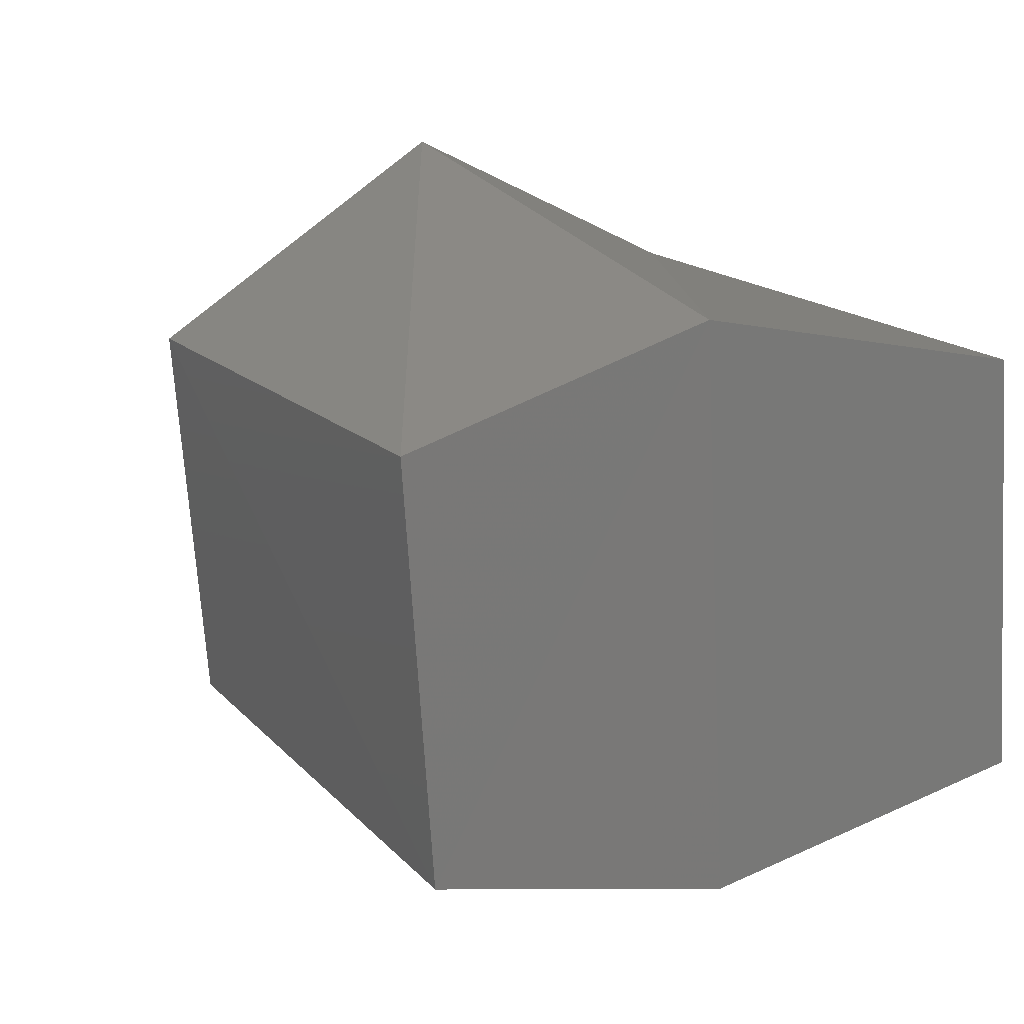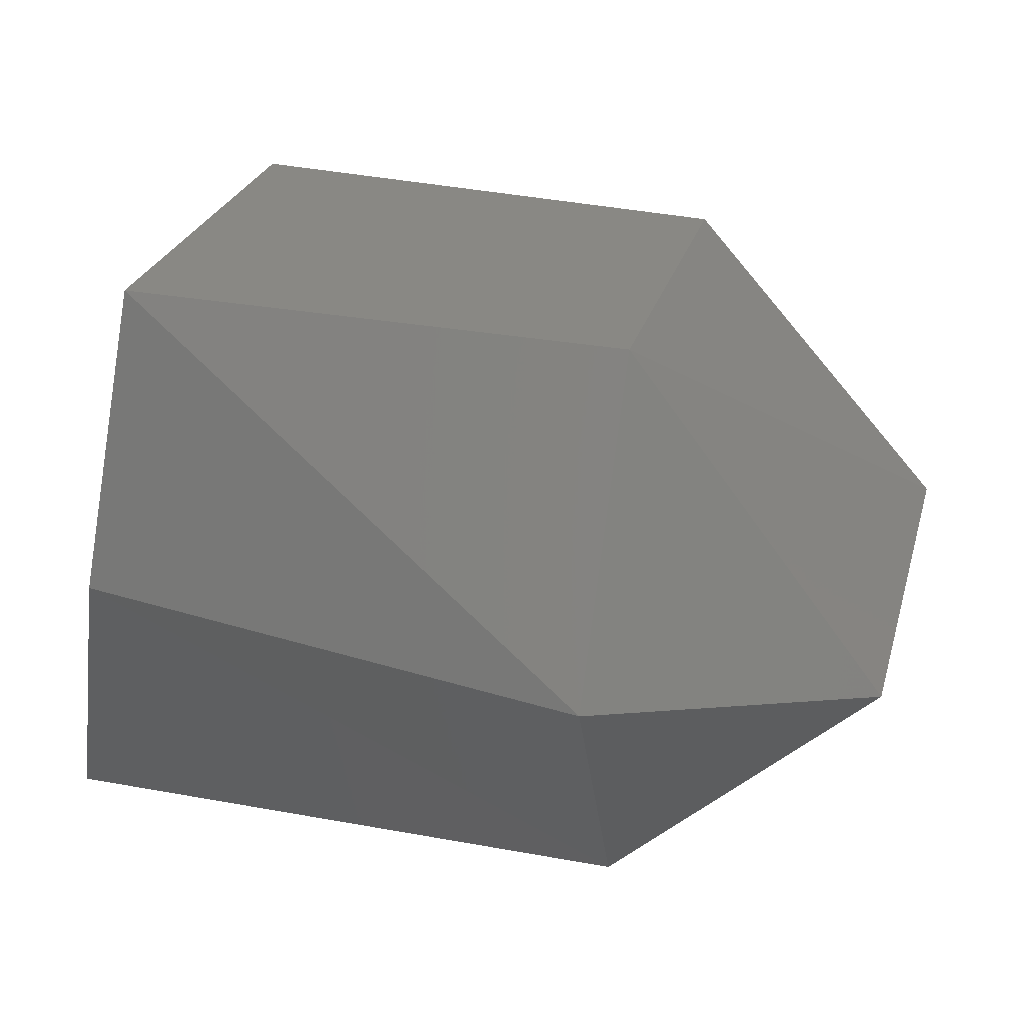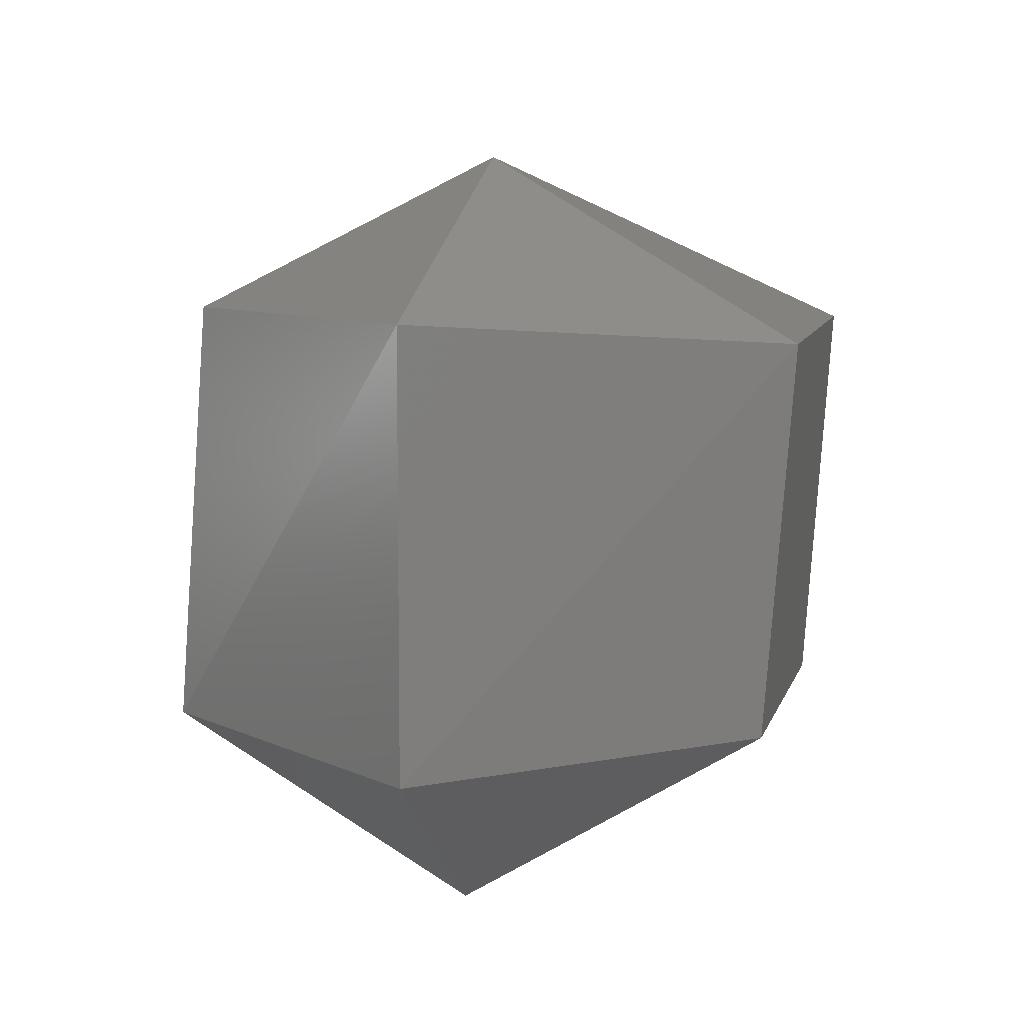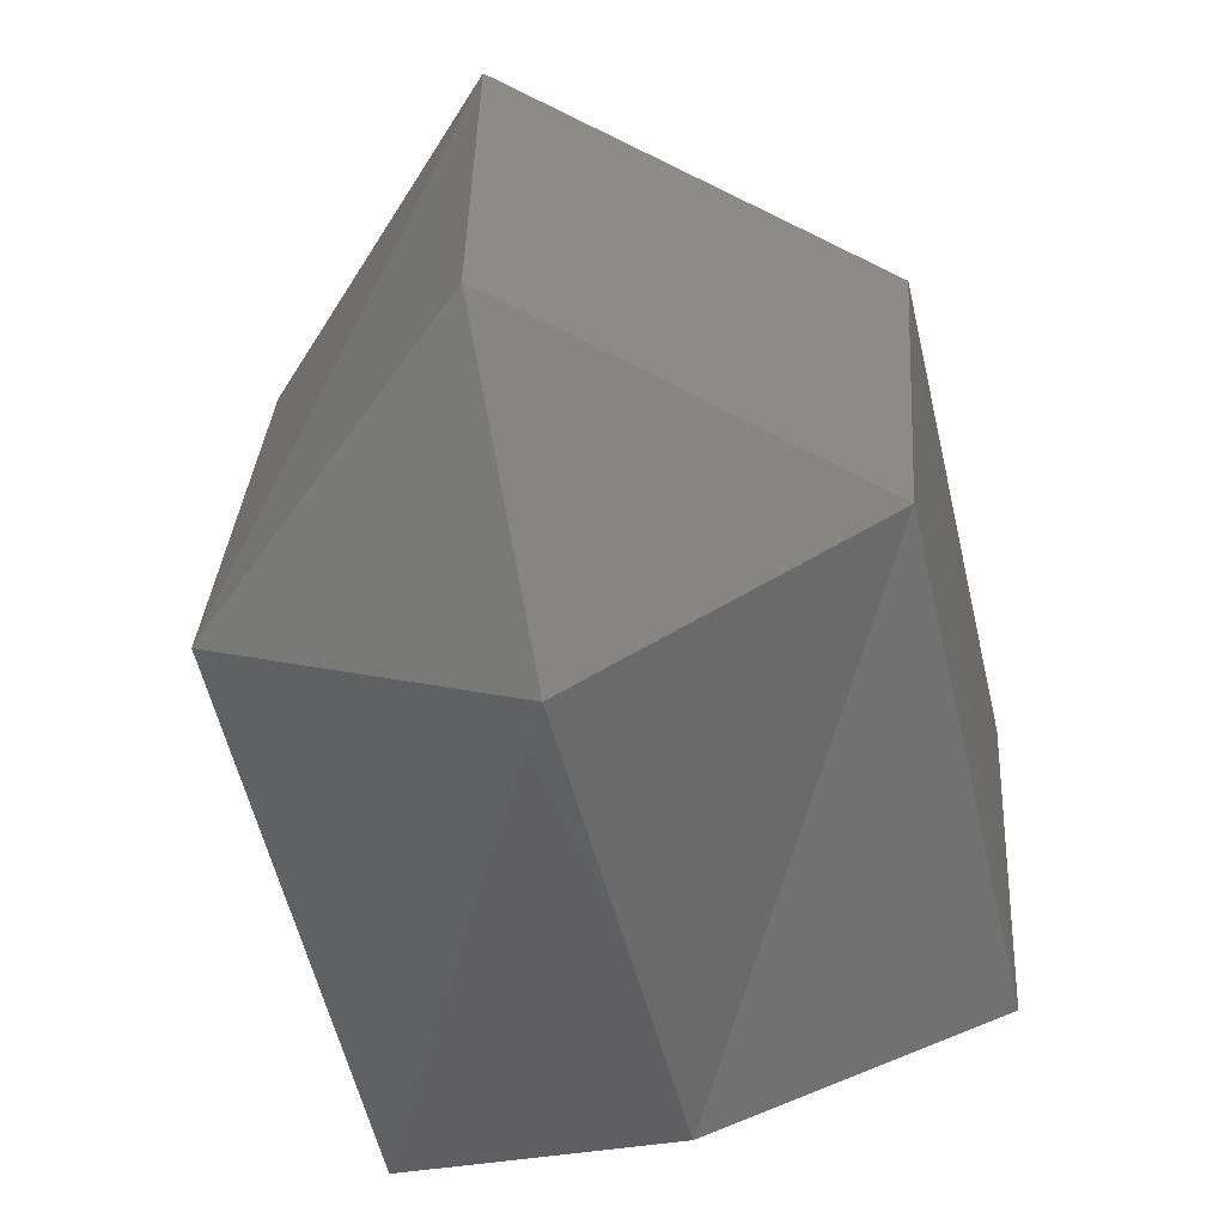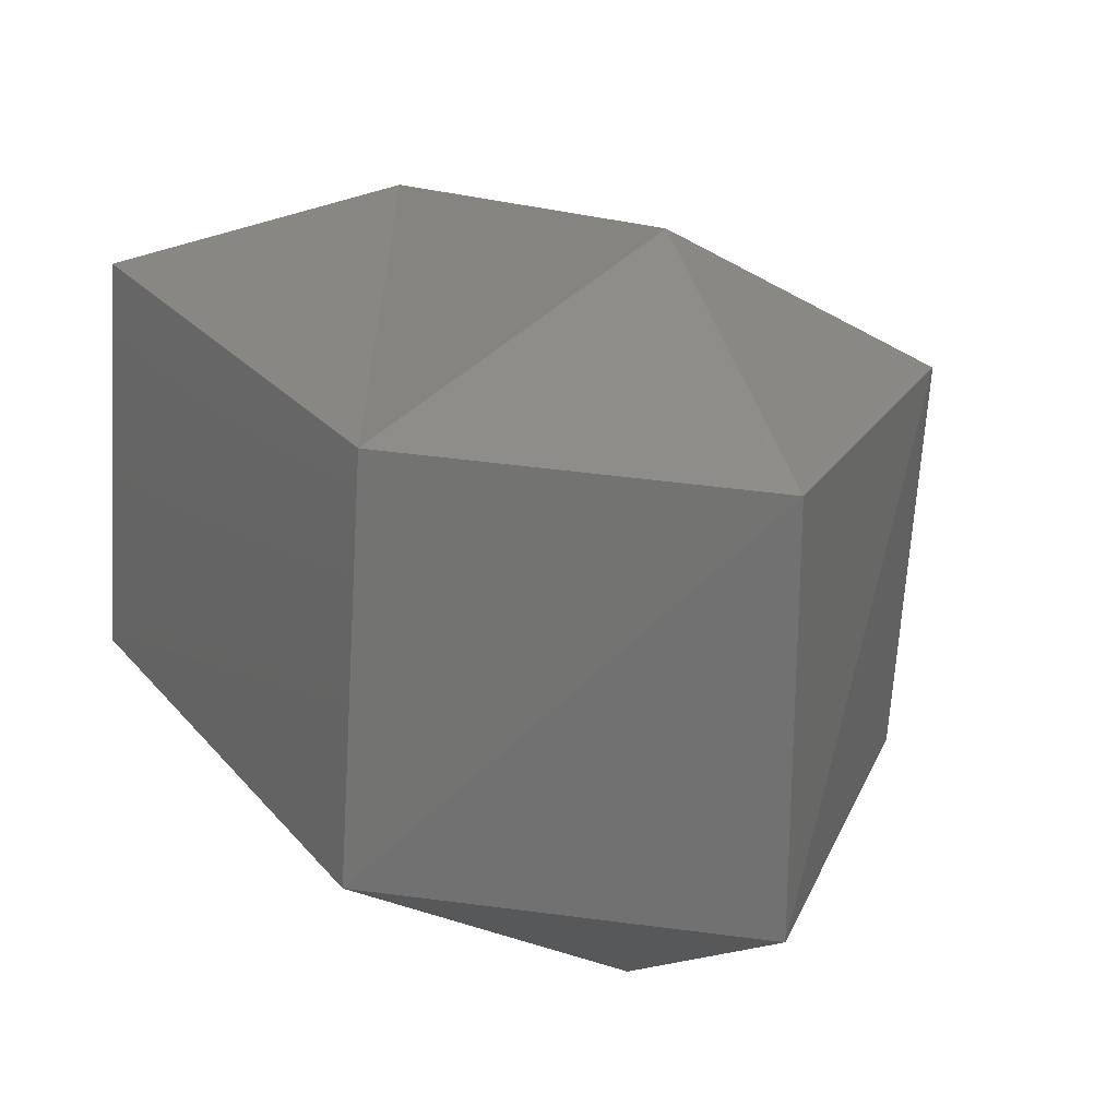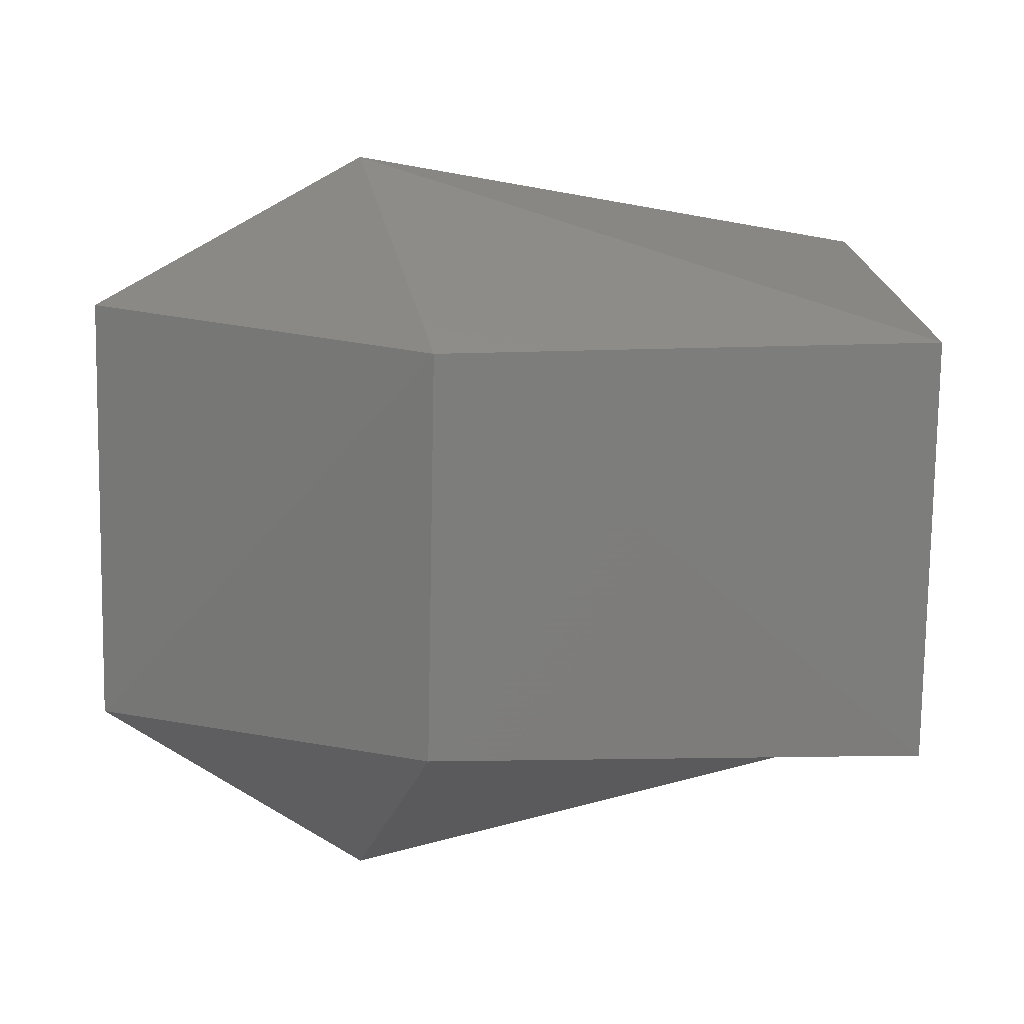
<metadata>
{"format":"stl","ext":"stl","renderer":"f3d","projection":"perspective","resolution":1024,"background":"white","views":[{"elev":17.5,"azim":59.5,"up":"+Y"},{"elev":30.6,"azim":-165.1,"up":"+Z"},{"elev":7.9,"azim":-78.5,"up":"+Y"},{"elev":-57.6,"azim":-76.8,"up":"+Y"},{"elev":23.5,"azim":-118.9,"up":"+Y"},{"elev":7.8,"azim":-16.4,"up":"+Y"}]}
</metadata>
<code>
# stl→obj: 3 verts, 24 faces
v 634.6 478.6 39.52
v 634.6 478.6 39.53
v 634.6 478.6 39.51
f 1 2 1
f 2 1 2
f 1 3 1
f 3 1 3
f 1 2 1
f 2 1 2
f 2 2 2
f 2 2 2
f 2 1 2
f 1 2 1
f 3 1 3
f 1 3 1
f 1 3 1
f 3 1 3
f 3 3 3
f 3 3 3
f 2 1 2
f 1 2 1
f 1 3 1
f 3 1 3
f 1 3 1
f 1 1 3
f 1 1 2
f 1 2 1

</code>
